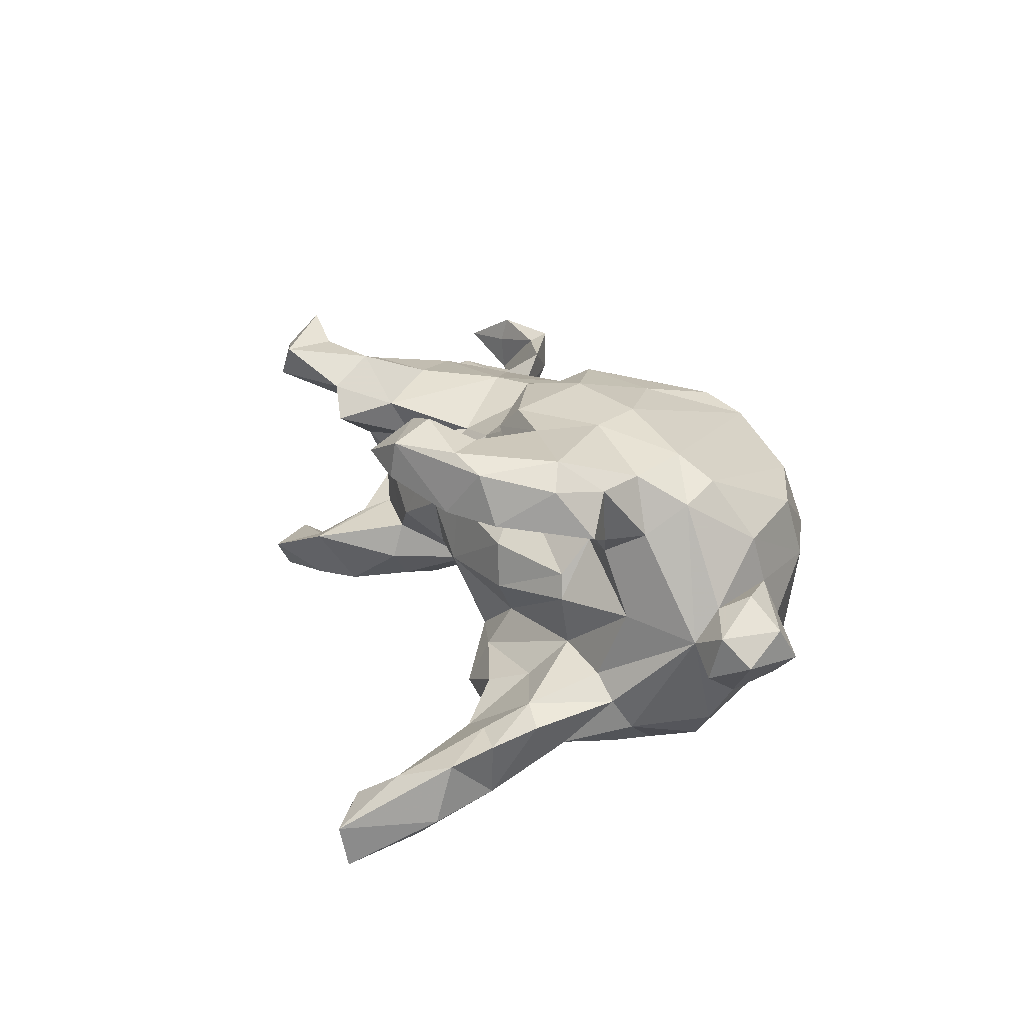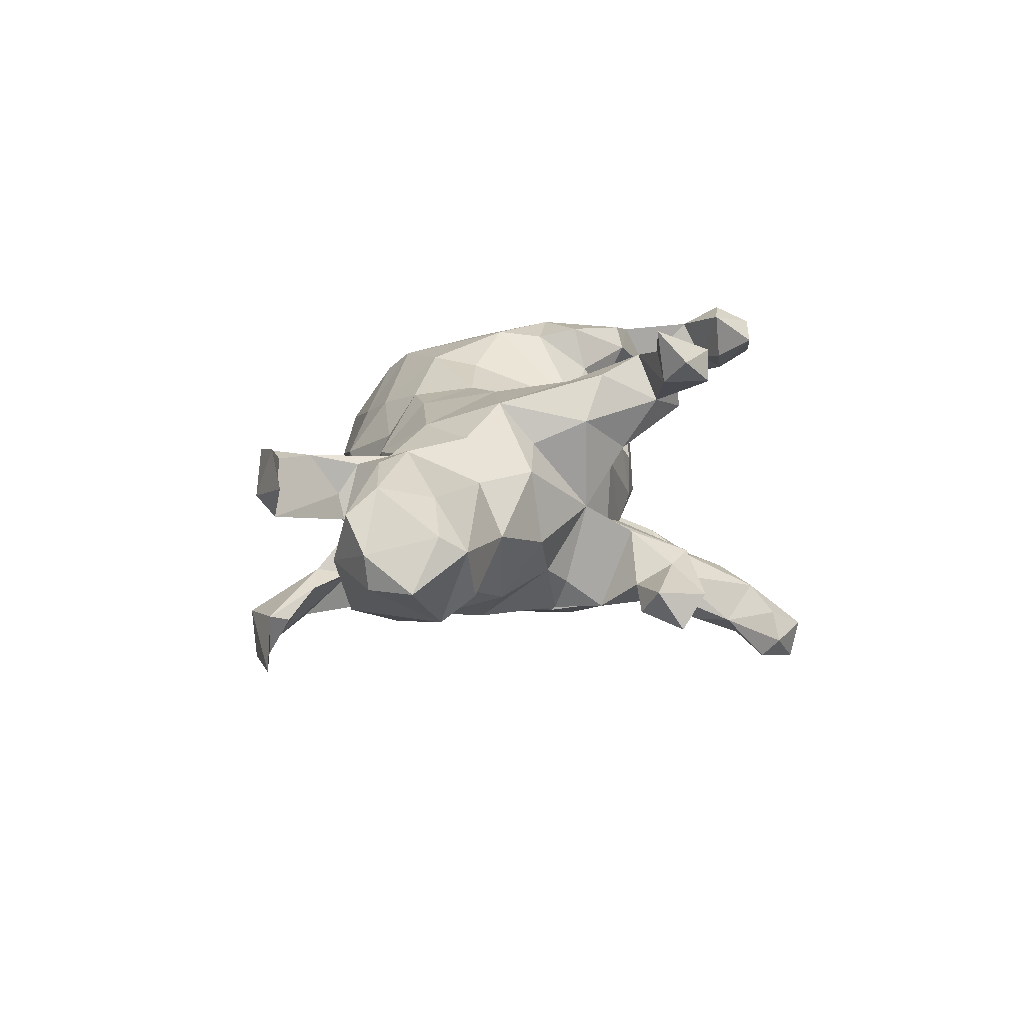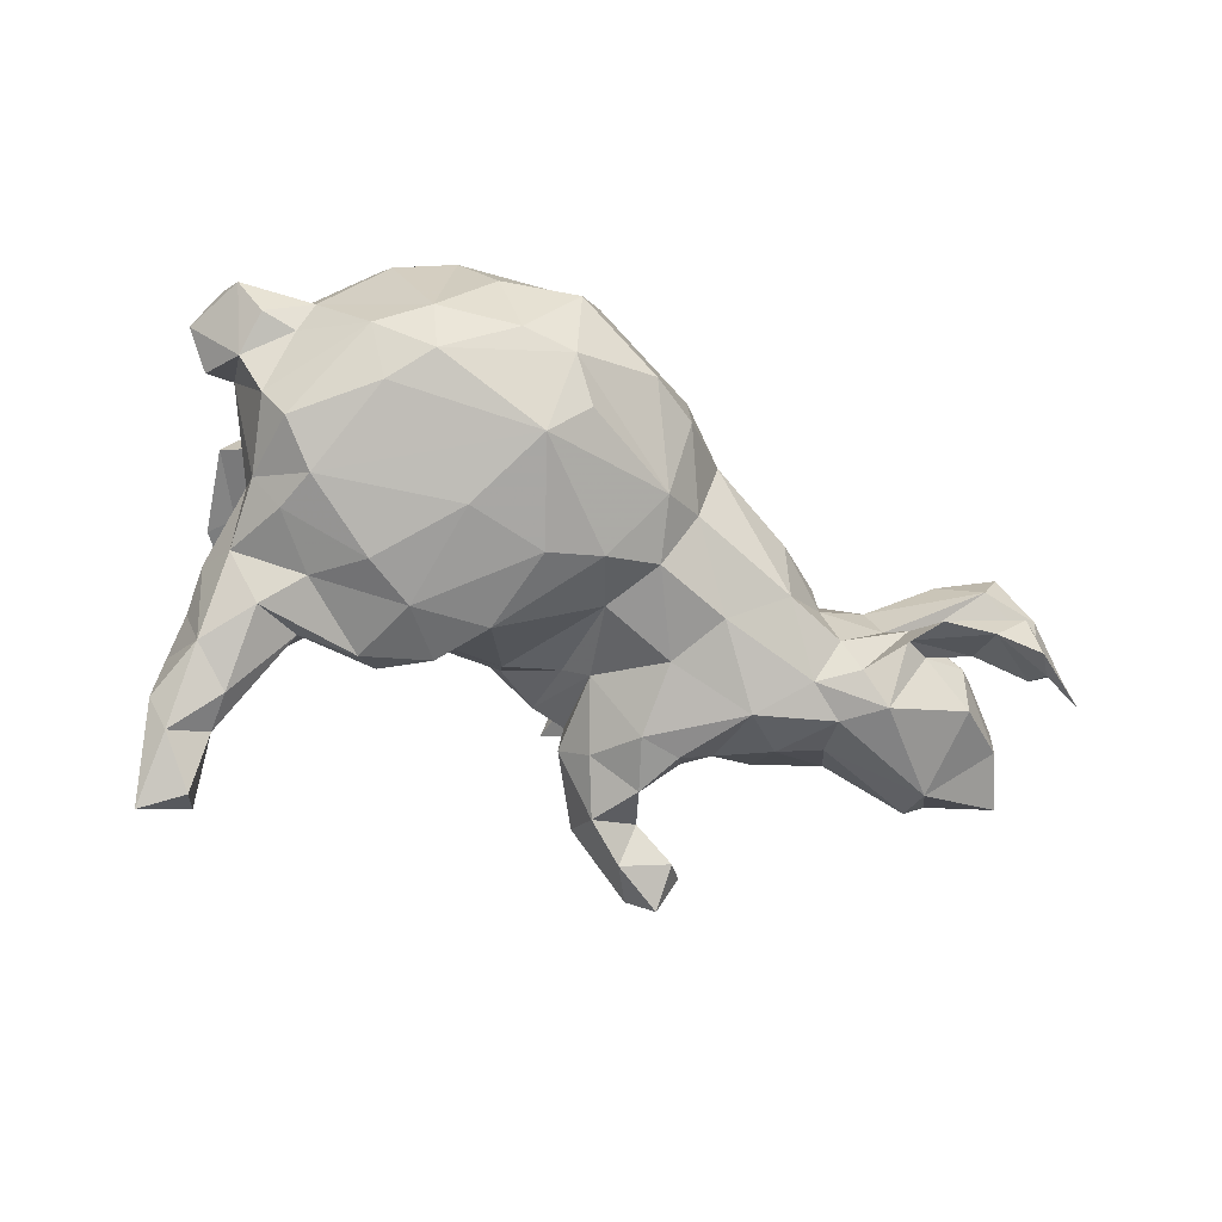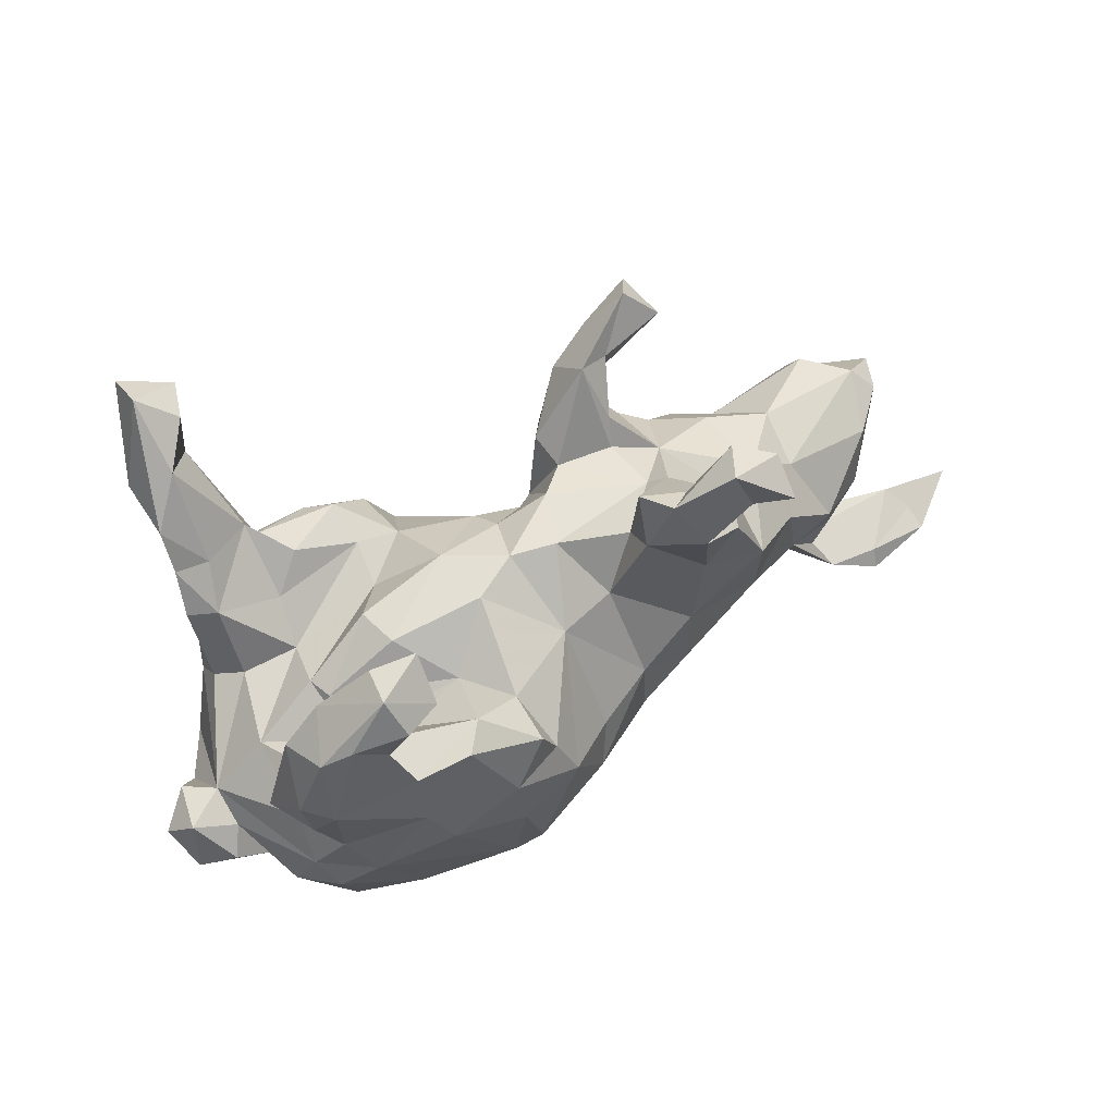
<metadata>
{"format":"obj","ext":"obj","renderer":"f3d","projection":"perspective","resolution":1024,"background":"white","views":[{"elev":20.4,"azim":-105.3,"up":"+Z"},{"elev":8.5,"azim":108.2,"up":"+Z"},{"elev":-71.1,"azim":-22.6,"up":"+Z"},{"elev":47.2,"azim":-35.3,"up":"+Y"}]}
</metadata>
<code>
v 0.7736 -0.002345 -0.007535
v 0.7541 -0.1851 -0.1887
v 0.8208 0.1004 -0.05846
v 0.7622 0.1247 0.02815
v 0.8055 -0.1395 0.1198
v 0.7742 0.005331 -0.06452
v 0.7509 -0.1488 -0.1286
v 0.8907 -0.09675 0.114
v 0.8004 -0.1517 0.1655
v 0.7275 0.1616 -0.0009577
v 0.7178 -0.05754 0.04933
v 0.8203 -0.1574 -0.2037
v 0.7846 -0.1677 -0.118
v 0.7098 -0.1814 0.1386
v 0.7298 -0.2202 -0.2006
v 0.7015 -0.2416 -0.1281
v 0.8055 -0.1459 0.05465
v 0.7816 -0.1905 0.08466
v 0.5861 -0.127 0.06389
v 0.6795 -0.01633 0.09232
v 0.6883 -0.06197 -0.1178
v 0.6946 0.09283 0.08178
v 0.7077 -0.2154 0.1527
v 0.6709 -0.101 -0.03774
v 0.6818 -0.2065 0.0864
v 0.5752 -0.001787 0.1425
v 0.5198 0.1103 0.0851
v 0.6799 0.09664 -0.1314
v 0.6603 -0.143 -0.09031
v 0.6525 -0.2169 -0.1833
v 0.5923 -0.04765 0.1234
v 0.6119 -0.1683 0.1339
v 0.6754 0.1562 -0.08371
v 0.554 -0.03117 -0.1614
v 0.5801 -0.1218 -0.01508
v 0.5682 -0.09741 0.1158
v 0.5955 -0.1063 -0.07359
v 0.5956 -0.1123 0.02099
v 0.4988 0.09277 -0.1113
v 0.5449 -0.1434 -0.09423
v 0.5348 0.1569 -0.005113
v 0.5525 -0.1268 -0.08733
v 0.5122 -0.05994 0.1245
v 0.6099 -0.1578 -0.06624
v 0.5301 -0.1003 -0.005302
v 0.4209 0.1188 -0.134
v 0.5031 -0.09759 0.06565
v 0.4934 -0.06799 -0.1382
v 0.4491 -0.08723 -0.09923
v 0.5739 -0.1974 -0.1566
v 0.3392 0.3564 -0.162
v 0.4657 0.06645 0.156
v 0.3684 0.3949 -0.1195
v 0.4229 0.1744 0.09529
v 0.3437 0.4346 -0.1884
v 0.2979 0.423 0.2857
v 0.3585 0.09306 0.2092
v 0.4899 0.02292 -0.1569
v 0.2565 0.3855 -0.18
v 0.295 0.3692 0.3403
v 0.3465 0.1538 0.1362
v 0.4372 -0.0638 0.1179
v 0.4168 -0.09305 -0.006538
v 0.4164 0.1916 -0.03121
v 0.1982 0.4403 0.3026
v 0.3381 0.1785 -0.09547
v 0.2358 0.3866 -0.09016
v 0.3843 -0.03888 0.1681
v 0.3063 0.241 0.1755
v 0.3507 0.05616 -0.1857
v 0.3002 0.4641 -0.1303
v 0.2543 0.256 0.257
v 0.2413 0.3558 0.3008
v 0.3274 -0.1505 0.1078
v 0.4011 -0.1092 0.04444
v 0.2639 0.3274 -0.127
v 0.182 0.3404 0.2067
v 0.233 0.4492 0.2485
v 0.4267 -0.02242 -0.1502
v 0.2754 0.2335 0.01604
v 0.2904 0.2003 -0.1233
v 0.1289 0.3636 0.2435
v 0.176 0.3998 -0.07356
v 0.2739 0.3766 0.2482
v 0.2364 0.2523 -0.1769
v 0.2731 0.173 -0.1769
v 0.2072 0.3013 -0.03741
v 0.1976 0.2527 -0.01833
v 0.3438 -0.1265 -0.09981
v 0.09843 0.3638 0.189
v 0.1633 0.3001 0.2882
v 0.2114 0.2856 0.1205
v 0.2059 0.1787 0.2392
v 0.1417 0.233 -0.1535
v 0.2183 -0.1065 0.1906
v 0.1855 0.3298 -0.1708
v 0.1009 0.2492 -0.03669
v 0.2027 0.1608 -0.1816
v 0.123 0.2225 0.1384
v 0.1019 0.2653 0.2099
v 0.2523 -0.06671 -0.1524
v 0.1945 0.2572 0.08861
v 0.2008 0.03066 0.2149
v 0.005588 0.229 0.09307
v 0.09852 0.2666 -0.09943
v 0.06829 0.1265 0.1584
v 0.1664 -0.2501 0.008206
v 0.3197 -0.1724 0.004654
v 0.09515 0.1181 -0.1156
v 0.1755 -0.1953 0.1208
v 0.1993 0.03208 -0.1582
v 0.05265 0.1387 -0.08234
v 0.04411 0.2529 0.009212
v 0.1536 -0.1923 -0.09693
v -0.06916 0.2222 0.06686
v 0.1072 -0.0482 0.2132
v 0.1197 -0.1149 -0.1685
v 0.08705 -0.3155 0.07594
v 0.05946 -0.2491 0.1741
v 0.06572 -0.01716 -0.1664
v 0.124 -0.1606 0.1969
v 0.08881 -0.222 -0.1532
v -0.03598 0.1146 0.1771
v -0.0333 0.1995 -0.02307
v 0.007806 -0.3705 -0.0752
v 0.0268 -0.111 -0.2267
v 0.0001658 -0.07734 0.2482
v -0.1732 0.09949 0.2336
v 0.08853 -0.3202 -0.05909
v -0.0954 0.05425 -0.2601
v -0.1547 0.2085 -0.0108
v -0.103 -0.06074 0.3096
v -0.01466 -0.1694 0.261
v -0.03933 0.1696 -0.08504
v -0.012 -0.3167 0.1466
v -0.14 -0.277 0.2593
v -0.1392 0.01338 0.2996
v -0.1996 -0.1394 0.2948
v -0.1553 0.1505 -0.1453
v -0.1568 0.1406 -0.253
v -0.1475 0.1984 0.09694
v -0.1775 0.07596 0.3145
v -0.272 0.1524 0.272
v -0.2257 0.05873 -0.2893
v -0.06482 -0.09355 -0.2661
v -0.2418 0.1238 -0.08523
v -0.2295 0.1034 0.1501
v -0.2322 -0.00279 0.3245
v -0.3113 0.1298 0.3114
v -0.07749 -0.3149 -0.1919
v -0.109 -0.4118 0.04574
v -0.3439 -0.06398 0.3062
v -0.2692 0.1744 -0.265
v -0.381 0.4 0.2856
v -0.1296 -0.3736 -0.145
v -0.2337 0.2008 -0.22
v -0.3003 0.1636 0.06589
v -0.3957 0.3318 0.2503
v -0.2307 0.1636 -0.1525
v -0.4625 0.3767 0.321
v -0.3799 0.3286 0.3333
v -0.1472 -0.4354 -0.03049
v -0.3095 0.1647 -0.009469
v -0.3898 0.01244 0.2984
v -0.4313 0.1599 0.2207
v -0.3976 0.06461 -0.08908
v -0.4125 0.08106 0.04362
v -0.4412 0.3154 0.3508
v -0.3498 0.08532 0.1743
v -0.337 0.1902 -0.175
v -0.4187 0.4693 -0.3636
v -0.3966 0.2427 -0.2275
v -0.4437 0.2803 0.2441
v -0.4427 0.4501 -0.3067
v -0.3678 0.1834 -0.2509
v -0.4355 0.353 -0.3288
v -0.2772 -0.4073 -0.0289
v -0.4497 0.3821 0.2606
v -0.4644 0.06792 0.1636
v -0.4561 0.241 0.3132
v -0.5034 0.4955 -0.3385
v -0.2216 -0.3788 -0.1419
v -0.4048 0.1252 0.3025
v -0.1485 -0.4005 0.1207
v -0.4993 0.4799 -0.411
v -0.3873 0.1314 -0.1475
v -0.1732 -0.3318 0.2245
v -0.4329 0.4301 -0.4017
v -0.2015 -0.124 -0.2821
v -0.4375 0.2828 -0.3306
v -0.3363 -0.3523 0.1728
v -0.5362 0.1953 0.1925
v -0.4421 0.1457 -0.286
v -0.4825 0.2378 -0.193
v -0.4227 0.08377 0.001527
v -0.5274 0.001711 0.004253
v -0.4626 -0.002205 -0.2585
v -0.3103 0.009566 -0.2951
v -0.3865 0.08073 -0.2654
v -0.5204 0.2918 0.316
v -0.4671 -0.1037 0.2622
v -0.5006 0.3586 -0.3682
v -0.5486 0.1302 0.2962
v -0.5201 0.3073 0.2176
v -0.1336 -0.2681 -0.2547
v -0.3873 -0.2445 -0.2367
v -0.4912 0.3905 -0.2593
v -0.542 0.3351 -0.3271
v -0.4137 0.03283 0.104
v -0.5161 -0.01529 0.2477
v -0.3451 -0.3858 0.07308
v -0.5427 0.3086 -0.228
v -0.5605 0.2629 0.289
v -0.5737 0.2397 0.2056
v -0.3591 -0.3561 -0.1325
v -0.5386 0.237 -0.2038
v -0.4858 0.03739 -0.114
v -0.3318 -0.3154 -0.2172
v -0.5064 0.2295 -0.3023
v -0.5324 0.04425 0.1478
v -0.5003 0.03358 0.1159
v -0.4996 0.1631 -0.149
v -0.5112 0.1031 -0.2239
v -0.4394 -0.07596 -0.2719
v -0.5437 0.1616 -0.175
v -0.5486 -0.09221 0.2008
v -0.5449 -0.02162 0.1535
v -0.4372 -0.2993 -0.1562
v -0.5891 0.1456 0.2586
v -0.5631 0.05704 0.2438
v -0.6017 0.08425 0.1783
v -0.5201 -0.1463 0.2281
v -0.4573 -0.3094 0.1549
v -0.5195 -0.01486 -0.2066
v -0.5555 -0.2092 0.133
v -0.5243 0.0223 -0.1518
v -0.5059 -0.1367 -0.2394
v -0.4403 -0.3456 0.05071
v -0.5286 -0.2638 -0.03719
v -0.6058 -0.09174 -0.02247
v -0.5527 -0.1419 -0.1892
v -0.5458 -0.2346 0.05126
v -0.6032 -0.1321 0.03433
v -0.5402 -0.2272 -0.09557
v -0.6008 -0.2363 -0.09271
v -0.6083 -0.1615 -0.1136
v -0.6252 -0.1795 0.06069
v -0.6736 -0.1123 0.01173
v -0.65 -0.1007 -0.06681
v -0.7006 -0.1527 -0.03479
v -0.6534 -0.2524 -0.04501
v -0.6753 -0.2122 0.01547
f 220 230 231
f 95 103 116
f 211 191 233
f 158 161 173
f 210 230 227
f 220 227 230
f 123 128 137
f 226 210 227
f 57 72 93
f 57 93 103
f 127 116 123
f 127 123 132
f 235 232 226
f 133 116 127
f 191 201 232
f 233 232 235
f 121 95 116
f 133 121 116
f 121 133 119
f 191 187 201
f 191 232 233
f 119 133 136
f 135 119 136
f 135 136 187
f 184 135 187
f 184 187 191
f 154 161 158
f 154 160 161
f 161 160 168
f 154 178 160
f 168 160 200
f 200 160 213
f 173 161 180
f 161 168 180
f 180 168 200
f 103 100 106
f 93 100 103
f 69 72 57
f 61 69 57
f 220 221 227
f 220 179 221
f 169 209 179
f 128 141 147
f 123 115 141
f 69 77 72
f 192 179 220
f 90 99 100
f 82 90 100
f 84 91 77
f 91 72 77
f 82 77 90
f 78 77 82
f 78 84 77
f 65 78 82
f 18 23 25
f 18 9 23
f 8 9 18
f 151 184 162
f 25 23 32
f 42 30 50
f 13 2 7
f 206 205 218
f 126 122 205
f 117 122 126
f 34 48 79
f 34 42 48
f 34 37 42
f 34 21 37
f 28 21 34
f 6 21 28
f 206 228 237
f 206 218 228
f 120 117 126
f 117 111 101
f 79 89 101
f 70 79 101
f 58 34 79
f 28 34 58
f 28 58 39
f 28 3 6
f 237 224 206
f 205 206 224
f 120 111 117
f 111 70 101
f 70 58 79
f 46 58 70
f 39 58 46
f 33 28 39
f 234 237 241
f 126 130 120
f 60 56 65
f 165 180 183
f 203 200 213
f 180 200 203
f 203 213 229
f 183 149 143
f 143 165 183
f 164 149 183
f 183 180 203
f 142 143 149
f 142 149 148
f 164 183 203
f 164 203 210
f 210 203 230
f 137 128 142
f 137 142 148
f 152 148 164
f 148 149 164
f 164 210 201
f 132 123 137
f 132 137 148
f 138 148 152
f 152 164 201
f 210 226 201
f 201 226 232
f 132 148 138
f 133 127 132
f 132 138 136
f 138 152 187
f 187 152 201
f 133 132 136
f 136 138 187
f 172 207 194
f 83 71 59
f 67 71 83
f 53 71 67
f 53 55 71
f 194 212 216
f 15 30 2
f 12 15 2
f 13 12 2
f 145 126 205
f 145 205 189
f 189 205 224
f 130 126 145
f 198 189 224
f 198 144 189
f 145 189 144
f 144 130 145
f 198 224 197
f 199 197 223
f 199 198 197
f 144 198 199
f 153 144 199
f 140 130 144
f 156 139 140
f 139 130 140
f 153 199 193
f 71 55 59
f 194 207 212
f 156 153 175
f 153 140 144
f 156 140 153
f 55 51 59
f 55 53 51
f 193 223 219
f 175 153 193
f 216 219 225
f 216 212 219
f 212 208 219
f 172 176 207
f 207 181 212
f 190 193 219
f 175 193 190
f 176 175 190
f 172 175 176
f 202 219 208
f 202 190 219
f 176 190 202
f 212 181 208
f 176 174 207
f 171 174 176
f 181 185 208
f 207 174 181
f 188 176 202
f 185 202 208
f 188 202 185
f 188 171 176
f 181 171 185
f 171 188 185
f 174 171 181
f 177 211 215
f 182 177 215
f 10 3 28
f 48 42 50
f 240 234 241
f 80 66 81
f 112 109 120
f 112 120 134
f 41 39 46
f 41 46 64
f 64 46 66
f 33 10 28
f 33 41 10
f 41 33 39
f 237 228 241
f 228 244 241
f 79 48 49
f 49 63 89
f 49 89 79
f 101 89 114
f 101 114 117
f 117 114 122
f 218 215 228
f 21 24 37
f 48 50 40
f 48 40 49
f 19 38 36
f 38 31 36
f 45 25 47
f 35 38 45
f 24 31 38
f 24 38 35
f 11 31 24
f 11 20 31
f 215 238 239
f 63 62 75
f 47 62 63
f 45 47 63
f 1 20 11
f 20 22 26
f 1 4 20
f 20 4 22
f 245 239 251
f 252 250 251
f 246 251 250
f 27 41 54
f 248 249 250
f 240 249 248
f 243 240 248
f 61 54 80
f 196 217 240
f 102 80 88
f 92 80 102
f 54 64 80
f 167 163 195
f 157 163 167
f 244 239 245
f 22 10 27
f 22 4 10
f 134 120 130
f 109 111 120
f 86 70 98
f 98 70 111
f 66 70 86
f 66 46 70
f 234 224 237
f 223 197 234
f 197 224 234
f 94 98 109
f 98 111 109
f 81 66 86
f 134 130 139
f 85 98 94
f 85 86 98
f 85 81 86
f 225 223 236
f 193 199 223
f 139 156 159
f 96 94 105
f 96 85 94
f 96 76 85
f 59 76 96
f 222 216 225
f 219 223 225
f 222 194 216
f 172 194 222
f 186 172 222
f 170 172 186
f 170 175 172
f 170 156 175
f 159 156 170
f 59 96 83
f 59 51 76
f 76 53 67
f 51 53 76
f 14 19 32
f 23 14 32
f 151 118 135
f 135 184 151
f 154 158 204
f 154 204 178
f 160 178 204
f 213 160 204
f 158 173 204
f 173 165 204
f 204 165 192
f 204 214 213
f 204 192 214
f 56 60 84
f 56 84 78
f 56 78 65
f 60 65 73
f 65 91 73
f 91 65 82
f 165 173 180
f 213 214 229
f 231 214 192
f 229 214 231
f 231 192 220
f 84 60 73
f 73 91 84
f 91 82 100
f 165 143 169
f 169 179 165
f 192 165 179
f 230 203 229
f 230 229 231
f 93 72 91
f 93 91 100
f 142 128 143
f 143 128 147
f 143 147 169
f 107 110 118
f 74 110 107
f 108 74 107
f 32 43 47
f 32 36 43
f 32 19 36
f 75 74 108
f 62 74 75
f 47 43 62
f 43 68 62
f 31 26 43
f 36 31 43
f 20 26 31
f 239 238 242
f 43 52 68
f 43 26 52
f 251 242 252
f 242 247 252
f 26 27 52
f 22 27 26
f 252 248 250
f 242 243 247
f 27 54 52
f 239 242 251
f 52 54 57
f 247 248 252
f 243 248 247
f 57 54 61
f 227 196 240
f 221 209 196
f 196 209 195
f 69 61 80
f 209 147 167
f 147 157 167
f 147 141 157
f 106 99 104
f 100 99 106
f 99 102 104
f 90 92 99
f 99 92 102
f 77 69 92
f 77 92 90
f 162 125 151
f 17 8 18
f 162 177 182
f 125 118 151
f 125 129 118
f 129 107 118
f 38 25 45
f 25 32 47
f 38 17 25
f 17 18 25
f 19 14 17
f 14 5 17
f 215 211 238
f 19 17 38
f 69 80 92
f 209 167 195
f 236 234 240
f 113 97 109
f 97 105 109
f 94 109 105
f 122 150 205
f 12 13 16
f 87 83 88
f 240 217 236
f 150 122 155
f 150 155 205
f 205 155 218
f 218 155 182
f 218 182 215
f 7 30 29
f 13 7 29
f 29 30 42
f 44 29 37
f 37 29 42
f 16 44 40
f 16 40 50
f 155 122 125
f 16 13 44
f 88 83 97
f 102 88 97
f 102 97 113
f 113 112 124
f 124 134 131
f 115 124 131
f 131 139 146
f 163 131 146
f 163 146 195
f 146 166 195
f 80 64 66
f 80 87 88
f 113 109 112
f 124 112 134
f 195 166 196
f 196 166 217
f 41 64 54
f 240 241 246
f 240 246 249
f 249 246 250
f 81 85 80
f 222 225 236
f 217 222 236
f 166 222 217
f 166 186 222
f 166 159 186
f 159 170 186
f 166 146 159
f 139 159 146
f 131 134 139
f 80 85 87
f 97 83 105
f 83 96 105
f 87 67 83
f 76 67 87
f 30 16 50
f 30 15 16
f 15 12 16
f 7 2 30
f 236 223 234
f 85 76 87
f 23 9 14
f 211 233 238
f 184 191 211
f 177 184 211
f 162 184 177
f 118 119 135
f 118 110 119
f 110 121 119
f 74 121 110
f 238 233 235
f 121 74 95
f 68 95 74
f 62 68 74
f 238 235 242
f 95 68 103
f 52 57 68
f 242 235 243
f 235 226 243
f 68 57 103
f 226 240 243
f 116 106 123
f 116 103 106
f 226 227 240
f 179 209 221
f 123 106 104
f 147 209 169
f 123 141 128
f 104 115 123
f 221 196 227
f 115 113 124
f 104 113 115
f 104 102 113
f 6 3 1
f 21 6 24
f 115 131 141
f 27 10 41
f 241 244 246
f 246 244 245
f 246 245 251
f 4 3 10
f 3 4 1
f 244 228 239
f 49 45 63
f 63 75 108
f 63 108 89
f 228 215 239
f 6 1 24
f 24 1 11
f 24 35 37
f 37 35 44
f 44 35 40
f 40 35 45
f 40 45 49
f 89 108 107
f 114 89 107
f 114 107 129
f 114 129 122
f 129 125 122
f 155 125 162
f 155 162 182
f 141 131 157
f 157 131 163
f 44 13 29
f 17 5 8
f 9 5 14
f 8 5 9

</code>
